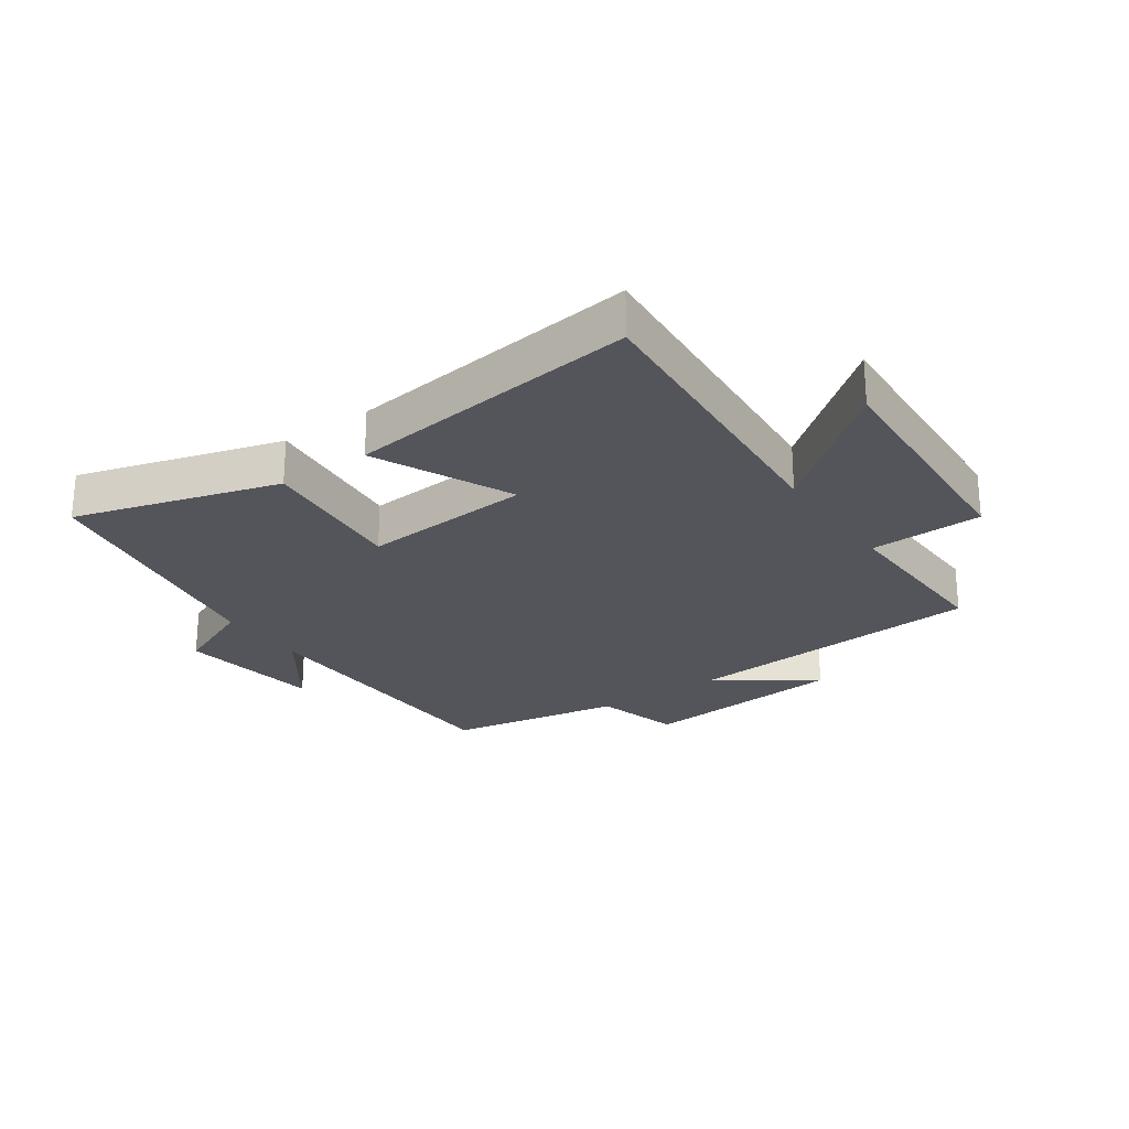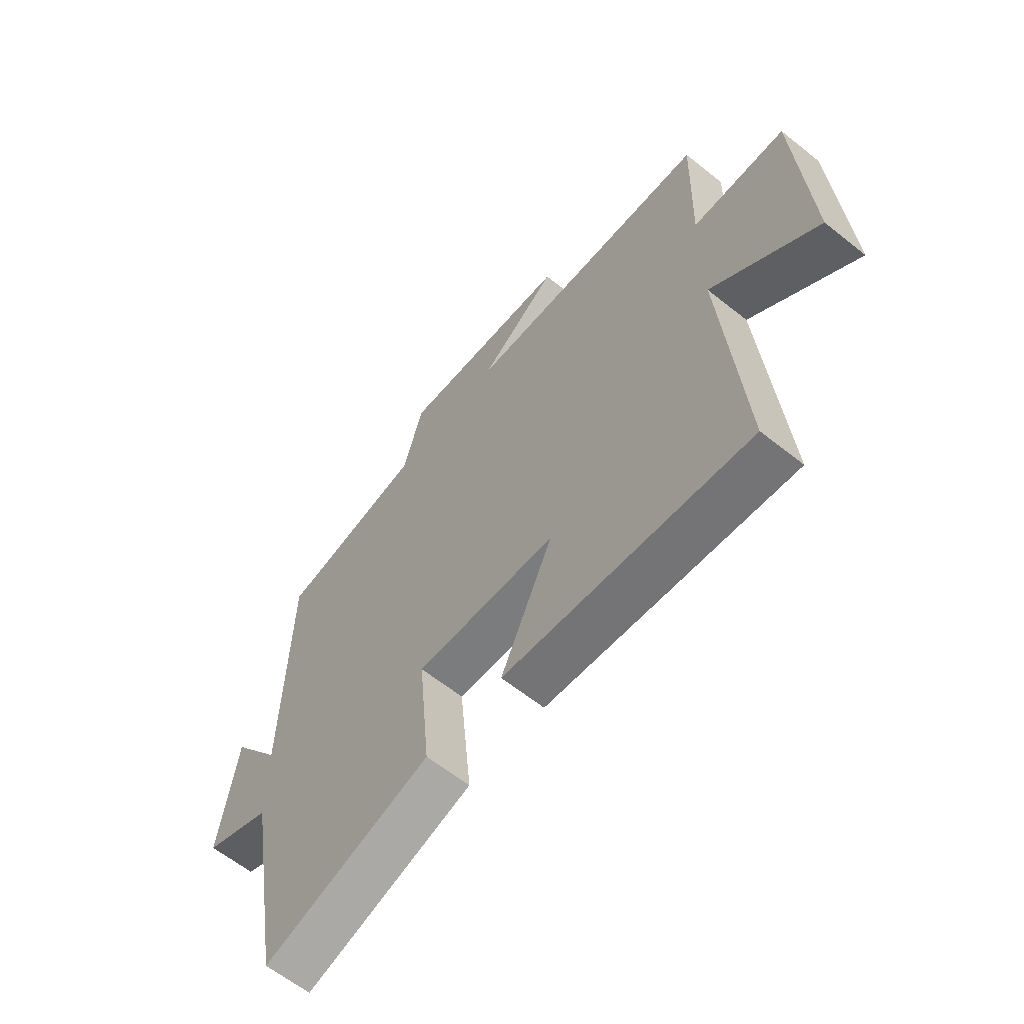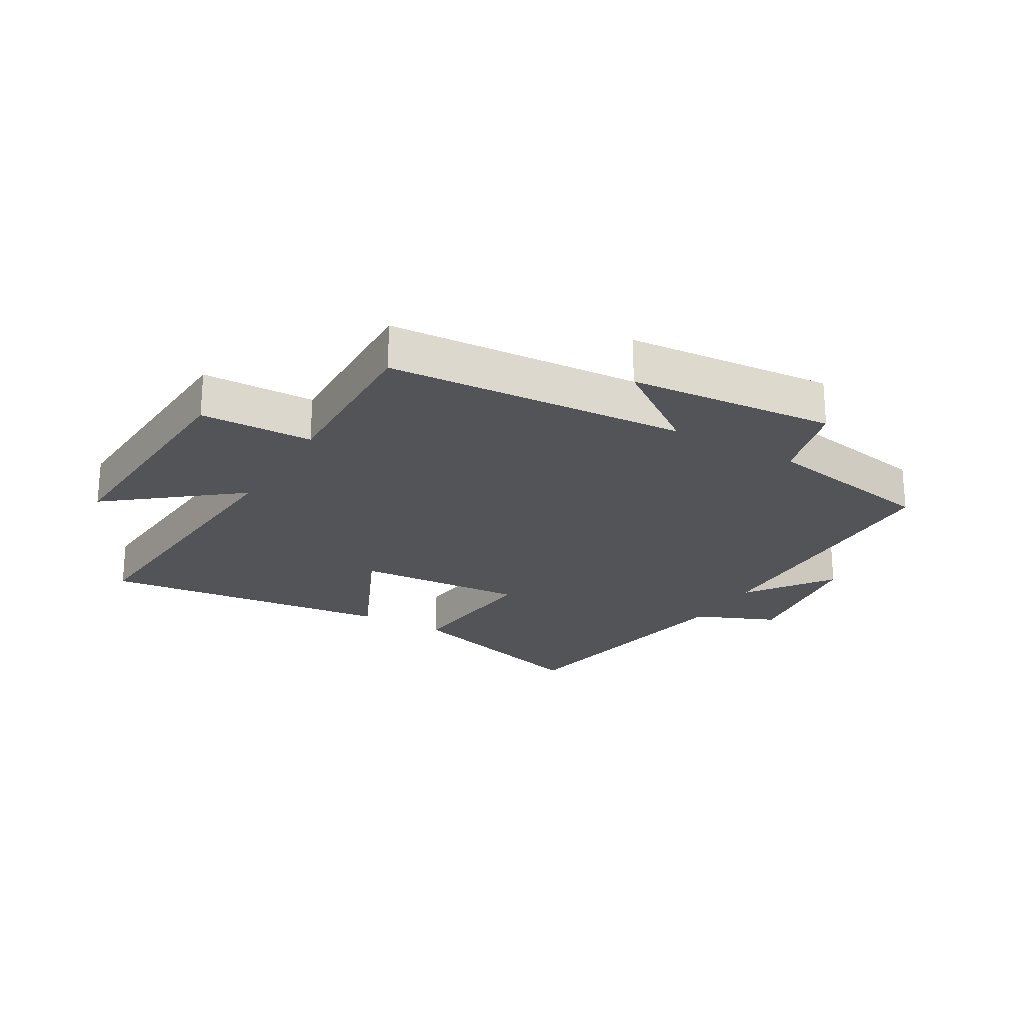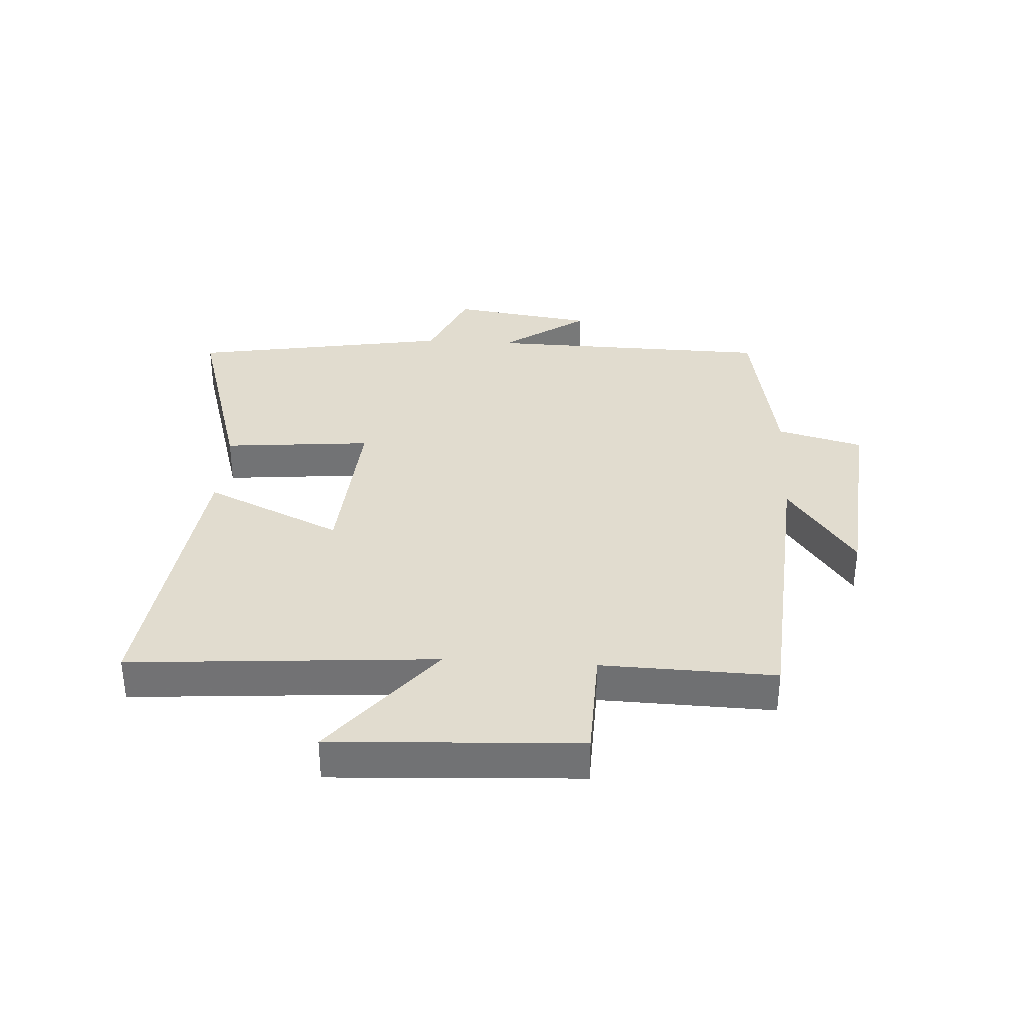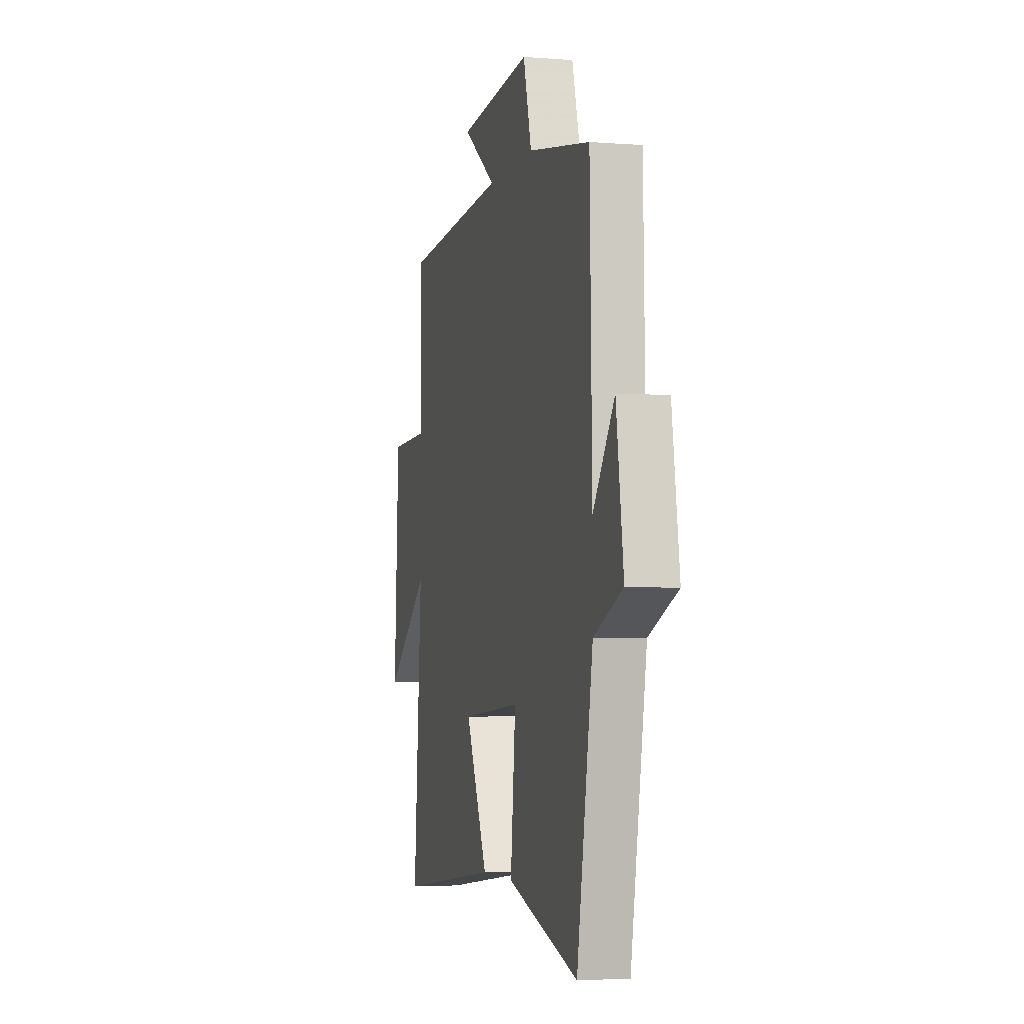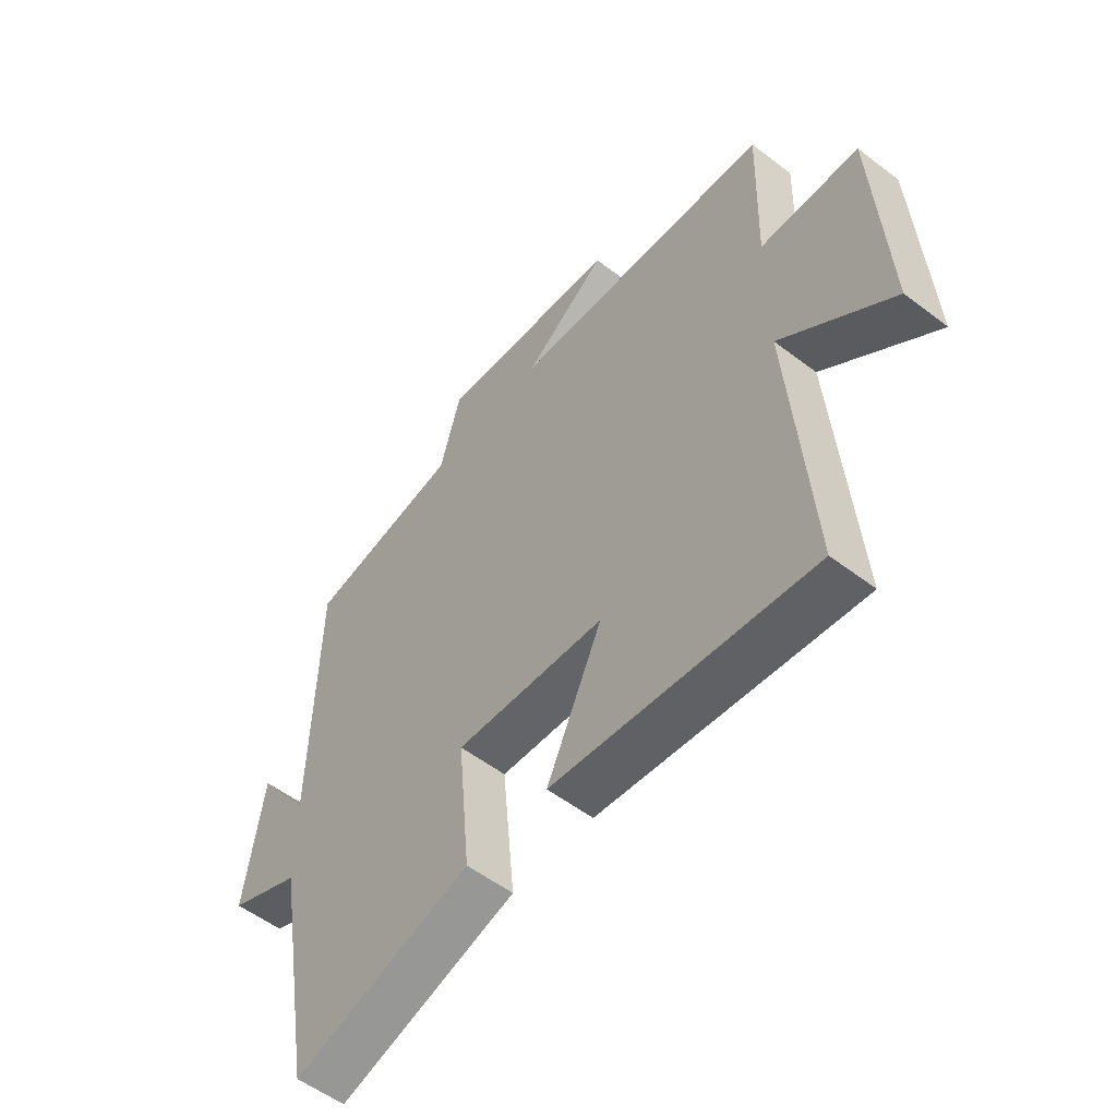
<metadata>
{"format":"obj","ext":"obj","renderer":"f3d","projection":"perspective","resolution":1024,"background":"white","views":[{"elev":-25.0,"azim":-145.0,"up":"+Y"},{"elev":-62.2,"azim":-129.0,"up":"+Z"},{"elev":-23.1,"azim":-30.4,"up":"+Y"},{"elev":34.4,"azim":-86.5,"up":"+Y"},{"elev":-4.1,"azim":75.6,"up":"+Z"},{"elev":-54.8,"azim":-128.9,"up":"+Z"}]}
</metadata>
<code>
v 0.426 0.07 -0.598
v 0.094 0.07 -0.5
v 0.117 0.07 -0.257
v -0.161 0.07 -0.277
v -0.058 0.07 -0.5
v -0.538 0.07 -0.558
v -0.5 0.07 -0.06
v -0.706 0.07 -0.225
v -0.684 0.07 0.177
v -0.5 0.07 0.182
v -0.508 0.07 0.465
v -0.018 0.07 0.5
v -0.172 0.07 0.61
v 0.166 0.07 0.64
v 0.204 0.07 0.5
v 0.49 0.07 0.449
v 0.5 0.07 -0.02
v 0.599 0.07 0.119
v 0.633 0.07 -0.115
v 0.5 0.07 -0.172
v 0.426 0 -0.598
v 0.094 0 -0.5
v 0.117 0 -0.257
v -0.161 0 -0.277
v -0.058 0 -0.5
v -0.538 0 -0.558
v -0.5 0 -0.06
v -0.706 0 -0.225
v -0.684 0 0.177
v -0.5 0 0.182
v -0.508 0 0.465
v -0.018 0 0.5
v -0.172 0 0.61
v 0.166 0 0.64
v 0.204 0 0.5
v 0.49 0 0.449
v 0.5 0 -0.02
v 0.599 0 0.119
v 0.633 0 -0.115
v 0.5 0 -0.172
f 17 18 19 20
f 15 16 17 20
f 15 20 1 2
f 12 13 14 15
f 10 11 12 15
f 7 8 9 10
f 7 10 15
f 4 5 6 7
f 3 4 7 15
f 2 3 15
f 40 39 38 37
f 40 37 36 35
f 22 21 40 35
f 35 34 33 32
f 35 32 31 30
f 30 29 28 27
f 35 30 27
f 27 26 25 24
f 35 27 24 23
f 35 23 22
f 1 21 22 2
f 2 22 23 3
f 3 23 24 4
f 4 24 25 5
f 5 25 26 6
f 6 26 27 7
f 7 27 28 8
f 8 28 29 9
f 9 29 30 10
f 10 30 31 11
f 11 31 32 12
f 12 32 33 13
f 13 33 34 14
f 14 34 35 15
f 15 35 36 16
f 16 36 37 17
f 17 37 38 18
f 18 38 39 19
f 19 39 40 20
f 20 40 21 1

</code>
